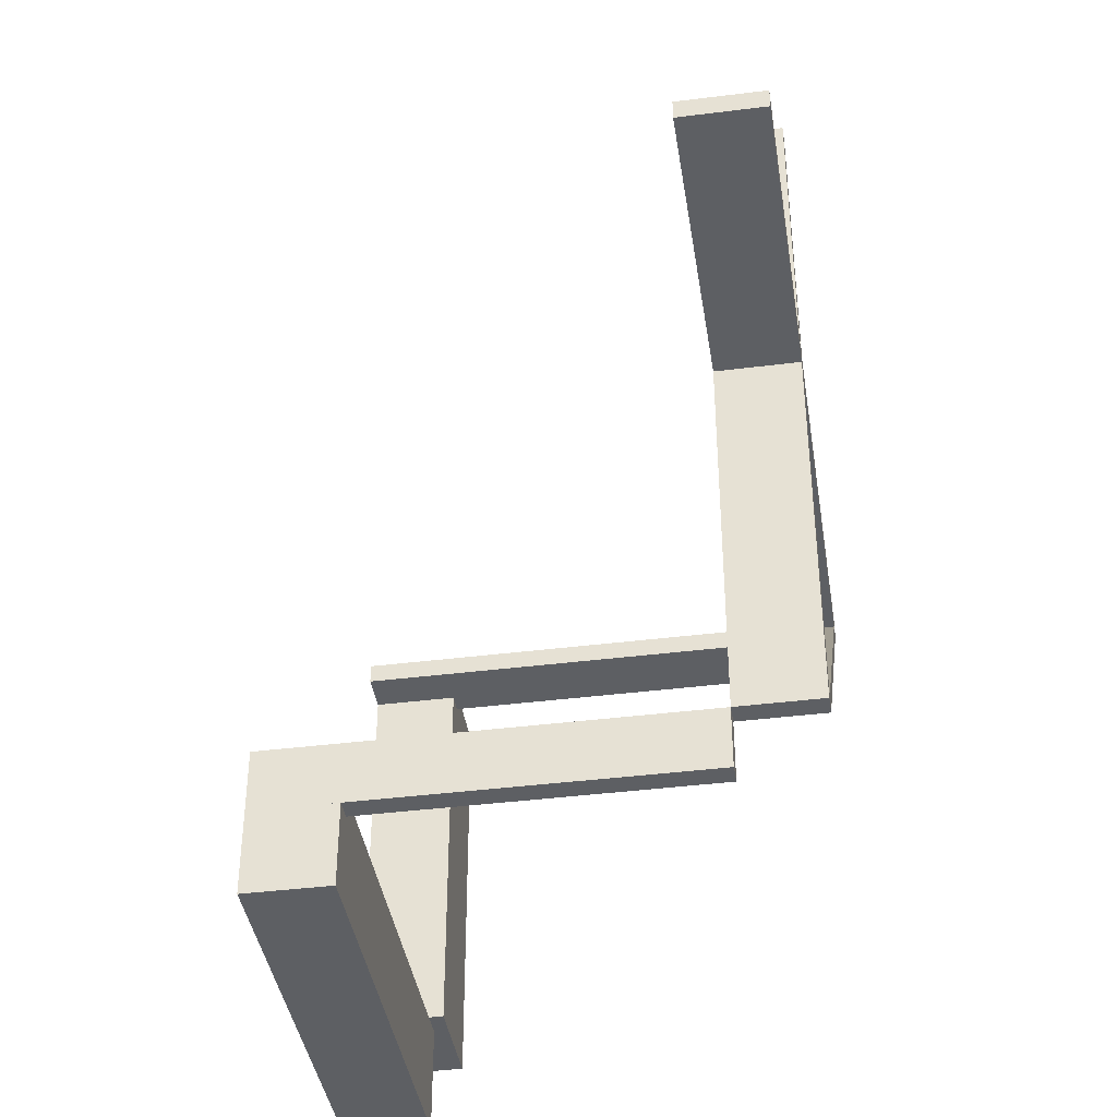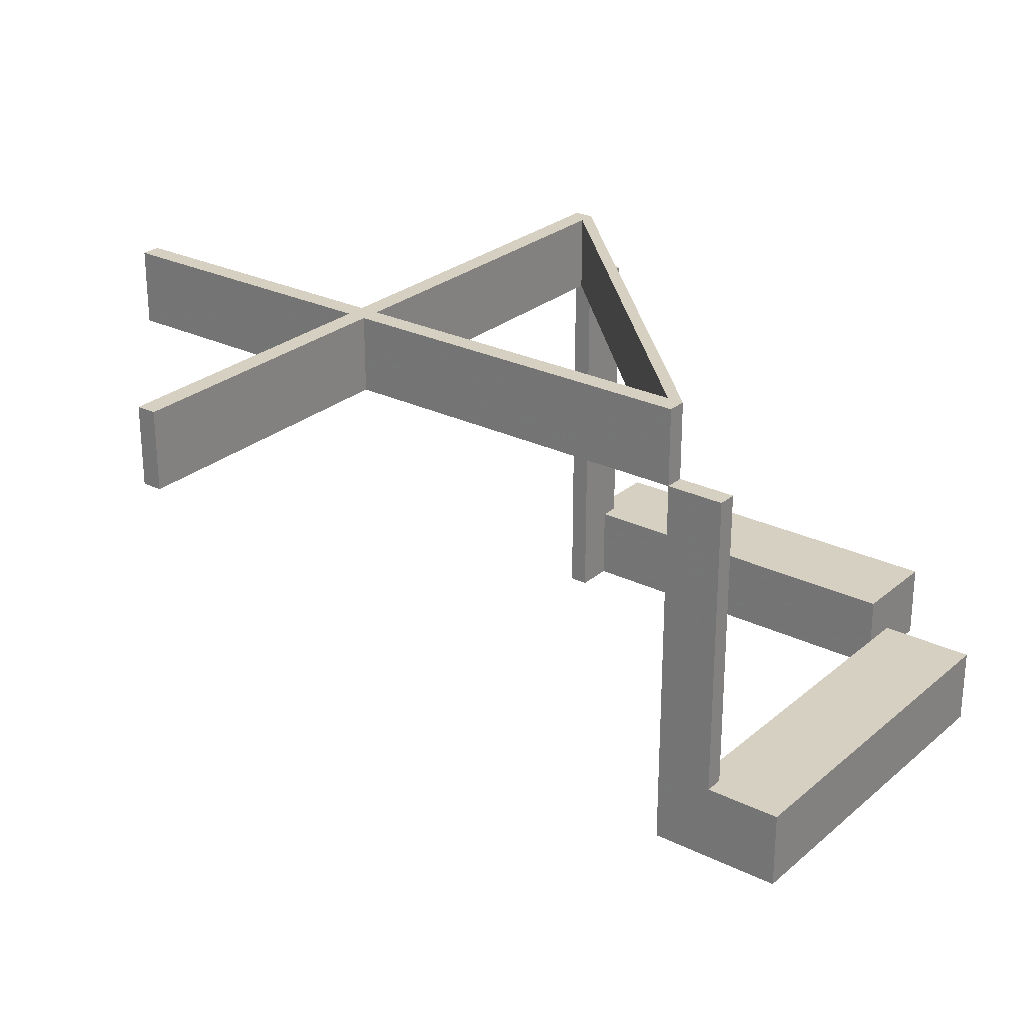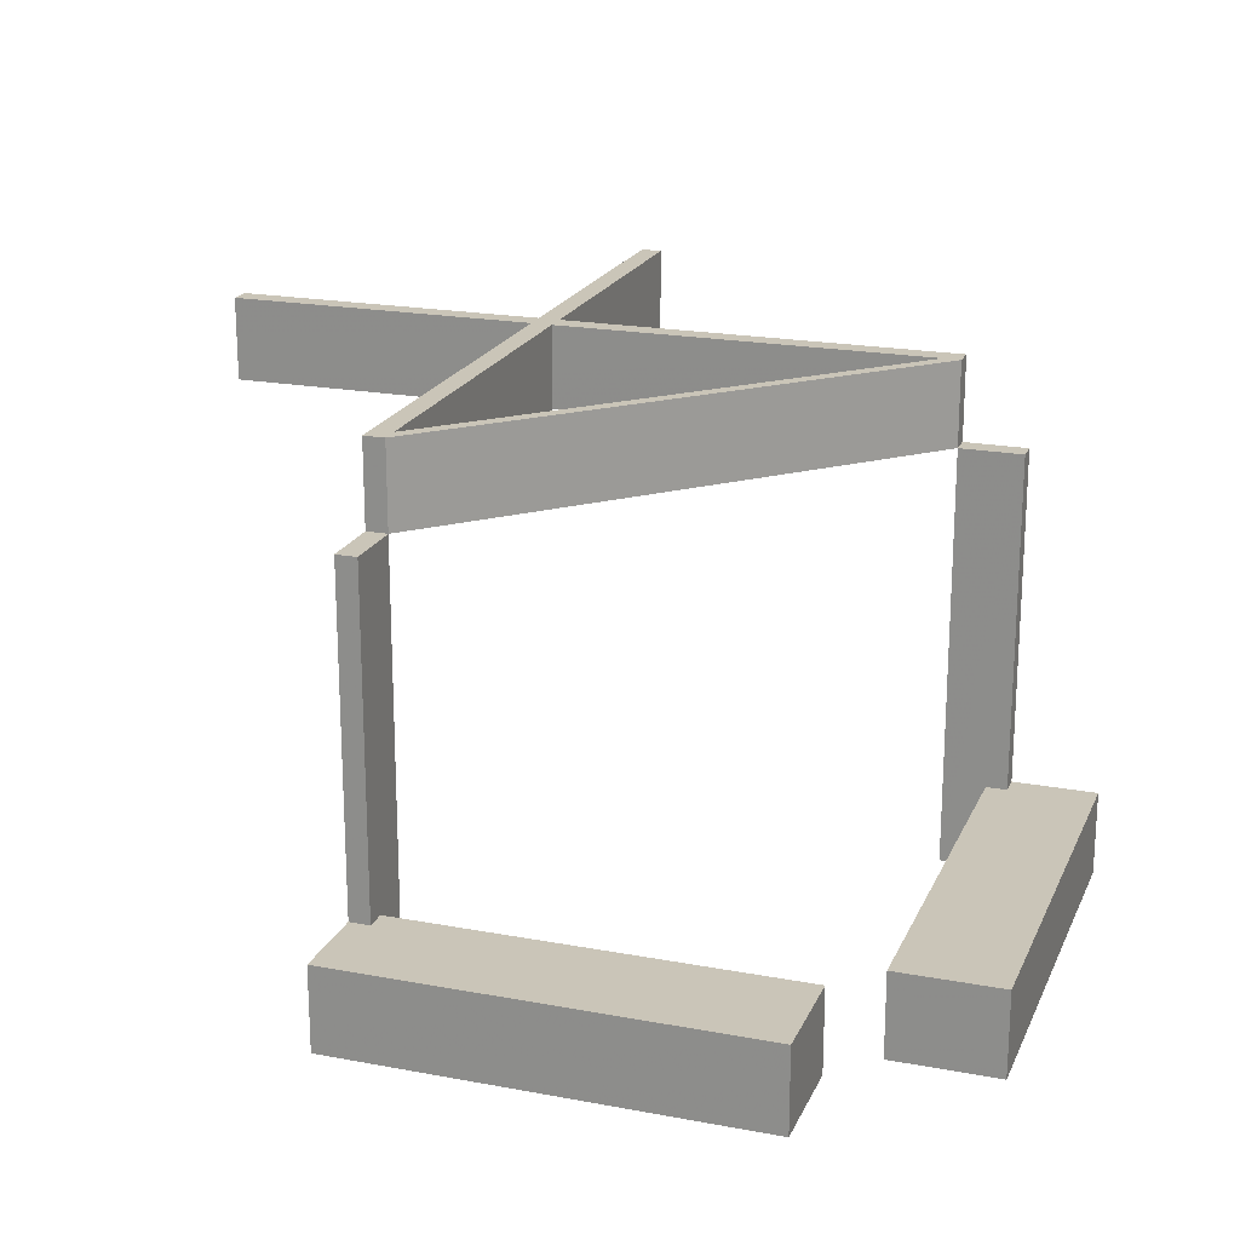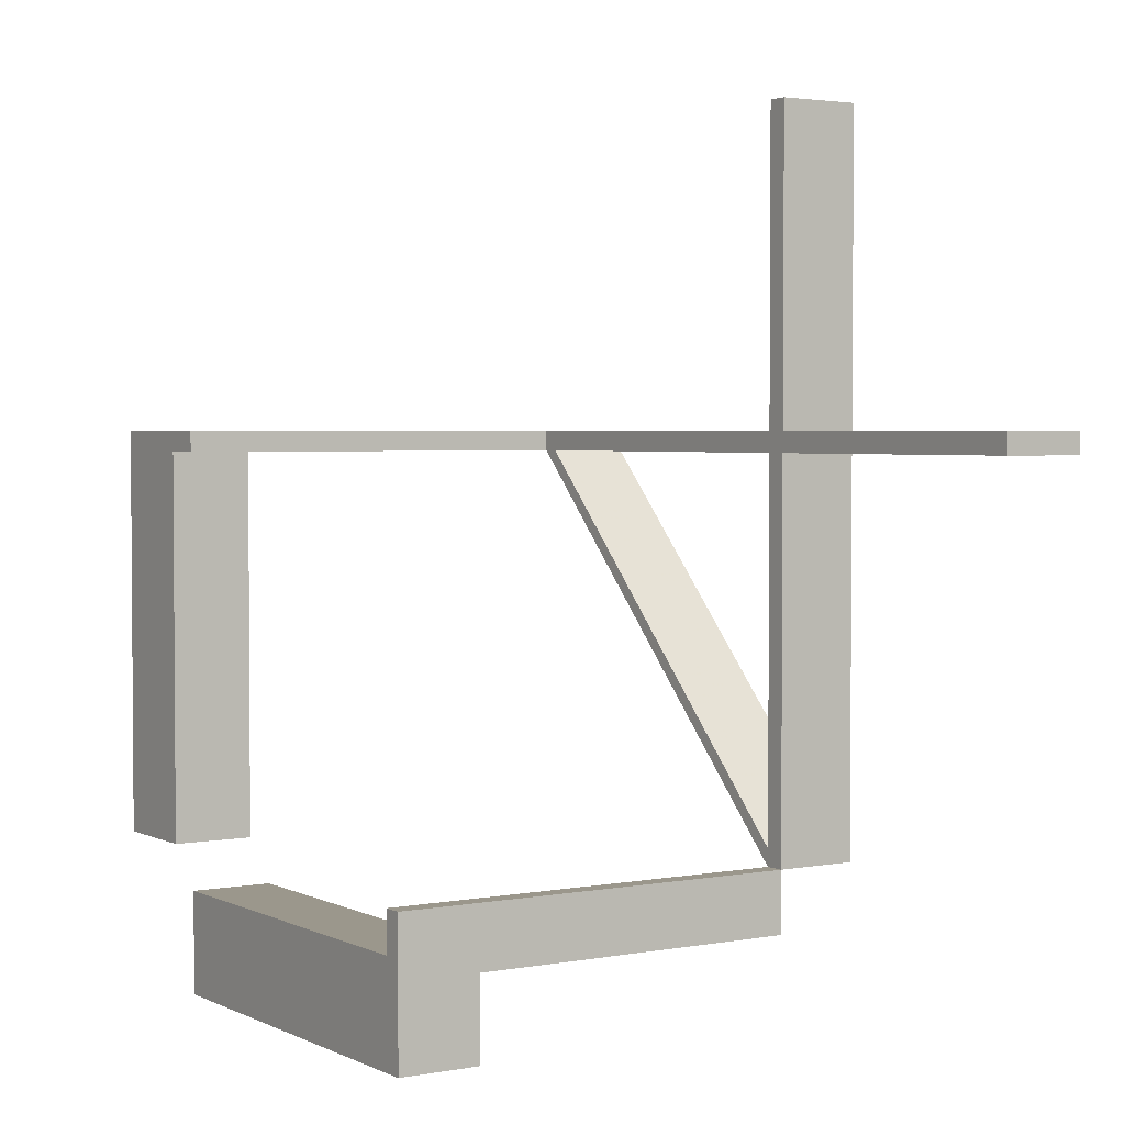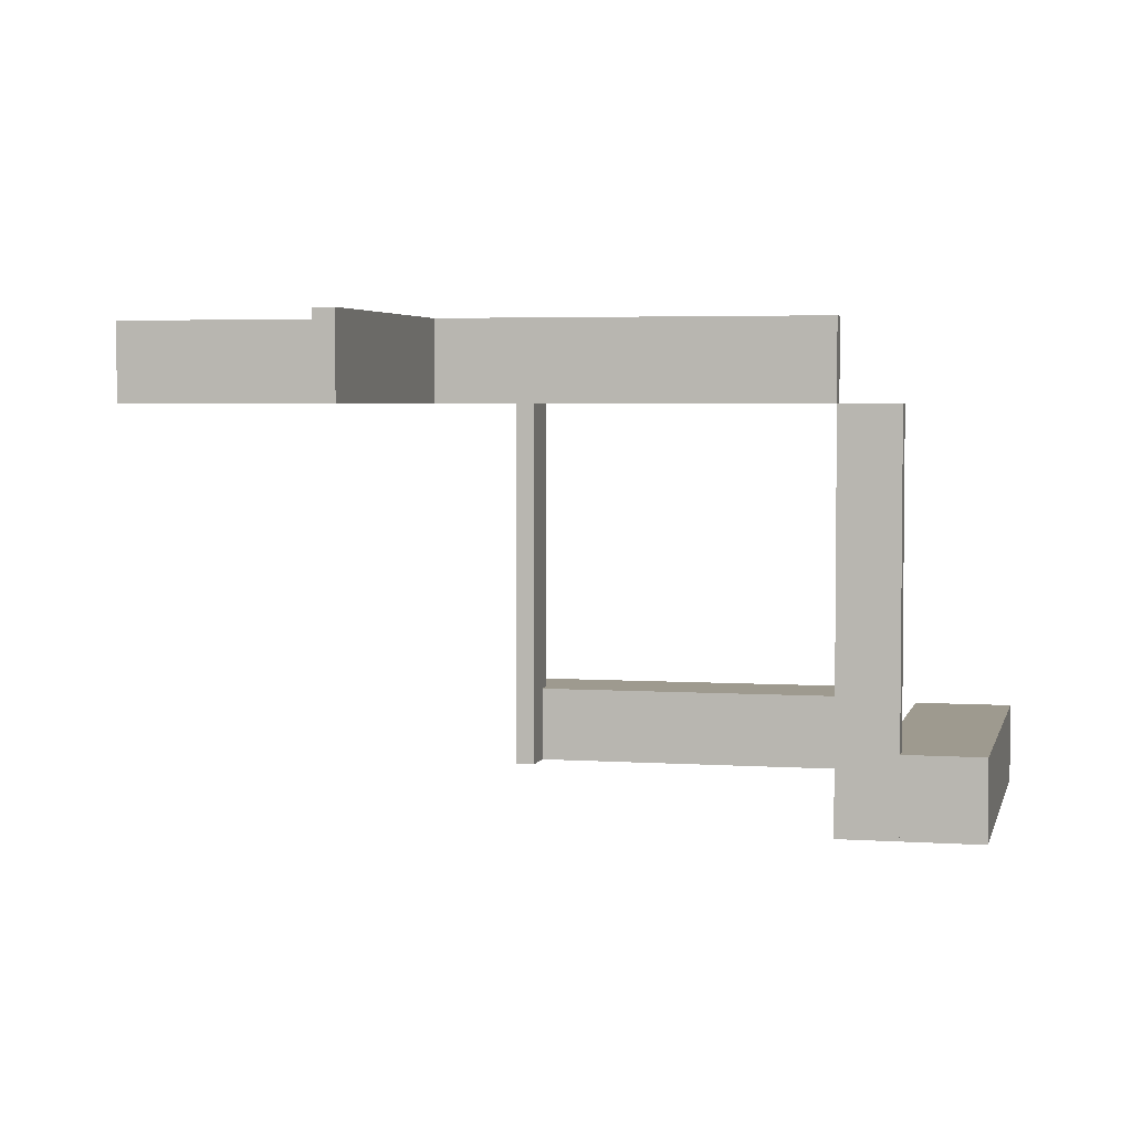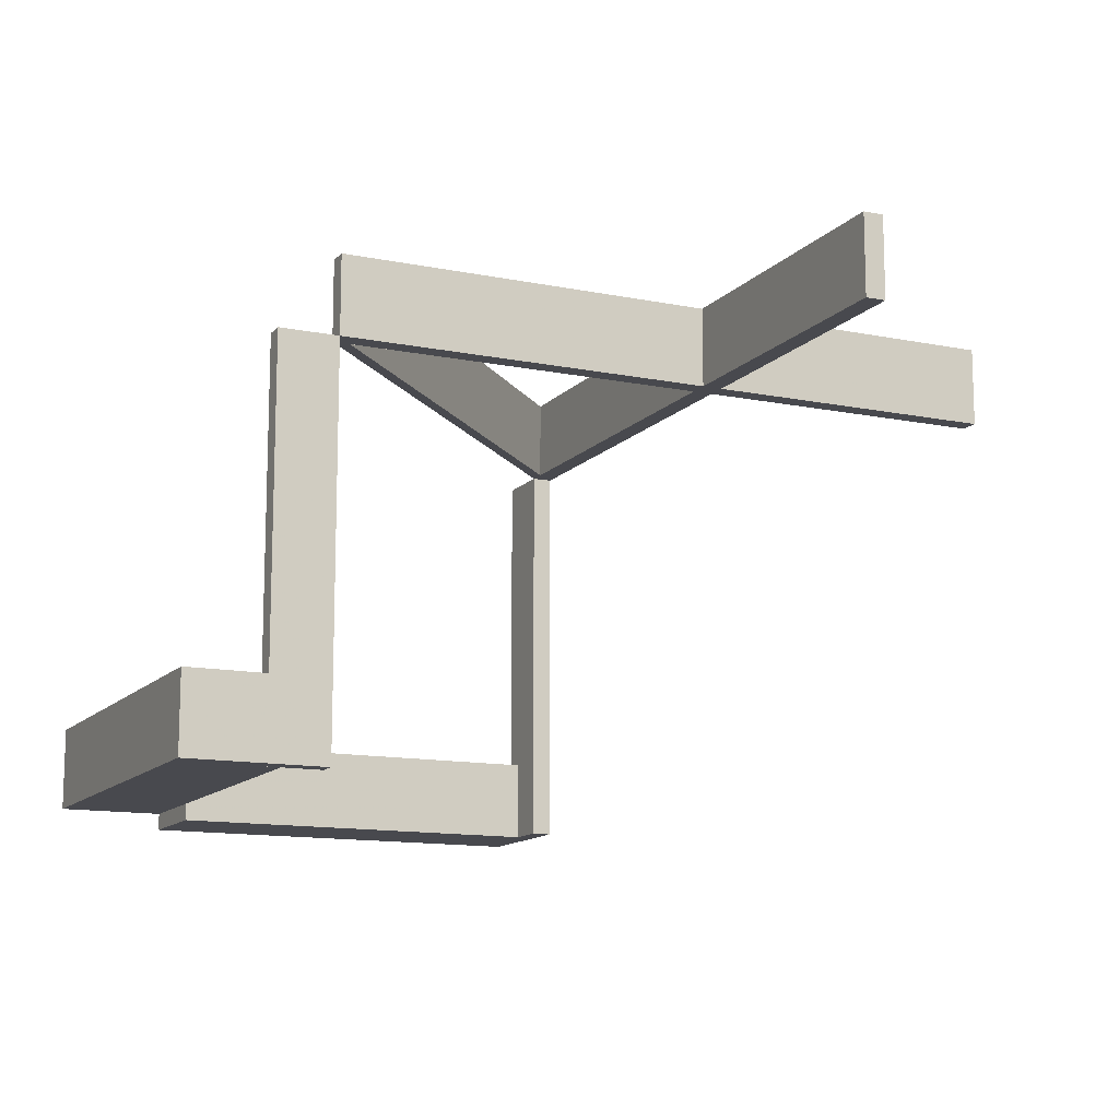
<metadata>
{"format":"obj","ext":"obj","renderer":"f3d","projection":"perspective","resolution":1024,"background":"white","views":[{"elev":-40.4,"azim":-81.2,"up":"+Y"},{"elev":26.5,"azim":-52.5,"up":"+Z"},{"elev":20.4,"azim":18.9,"up":"+Z"},{"elev":2.8,"azim":-122.7,"up":"+Y"},{"elev":3.8,"azim":-77.2,"up":"+Z"},{"elev":-12.7,"azim":154.8,"up":"+Z"}]}
</metadata>
<code>
v 0 0.5 0
v 0 0.5 0.1
v 0 0.5 -0.5
v 0 -0.175 -0.5
v 0 -0.175 -0.4
v 0 -0.05 -0.5
v 0 -0.05 -0.4
v 0 0.475 0
v 0 0.475 0.1
v 0 0.475 -0.5
v -0.416 0.05971 0
v -0.416 0.05971 0.1
v -0.1287 0.3662 0
v -0.1287 0.3662 0.1
v -0.3589 0.1214 0
v -0.3589 0.1214 0.1
v -0.03963 0.4553 0
v -0.03963 0.4553 0.1
v -0.4556 0.03996 0
v -0.4556 0.03996 0.1
v -0.875 0.5 0
v -0.875 0.5 0.1
v -0.875 0.475 0
v -0.875 0.475 0.1
v -0.475 0 0
v -0.475 0 0.1
v -0.475 0 -0.5
v -0.475 -0.075 0
v -0.475 -0.075 -0.5
v -0.475 -0.075 -0.4
v -0.475 -0.05 -0.5
v -0.475 -0.05 -0.4
v -0.475 0.875 0
v -0.475 0.875 0.1
v -0.2455 0.2455 0
v -0.2455 0.2455 0.1
v -0.05971 0.416 0
v -0.05971 0.416 0.1
v -0.4249 0.06866 0
v -0.4249 0.06866 0.1
v -0.4256 0.06932 0
v -0.4256 0.06932 0.1
v 0.05 0 -0.5
v 0.05 0 -0.4
v 0.05 0.475 -0.5
v 0.05 0.475 -0.4
v -0.2468 0.2468 0
v -0.2468 0.2468 0.1
v -0.4456 0.03002 0
v -0.4456 0.03002 0.1
v -0.1194 0.3569 0
v -0.1194 0.3569 0.1
v -0.06866 0.4249 0
v -0.06866 0.4249 0.1
v -0.03035 0.446 0
v -0.03035 0.446 0.1
v 0.175 0 -0.5
v 0.175 0 -0.4
v 0.175 0.5 -0.5
v 0.175 0.5 -0.4
v -0.1201 0.3576 0
v -0.1201 0.3576 0.1
v -0.06932 0.4256 0
v -0.06932 0.4256 0.1
v -0.3642 0.1267 0
v -0.3642 0.1267 0.1
v -0.1214 0.3589 0
v -0.1214 0.3589 0.1
v -0.5 0 0
v -0.5 0 0.1
v -0.5 0 -0.5
v -0.5 -0.075 0
v -0.5 -0.075 -0.5
v -0.5 -0.075 -0.4
v -0.5 -0.175 -0.5
v -0.5 -0.175 -0.4
v -0.5 0.875 0
v -0.5 0.875 0.1
v -0.4163 0.06004 0
v -0.4163 0.06004 0.1
v -0.3655 0.128 0
v -0.3655 0.128 0.1
v -0.4553 0.03963 0
v -0.4553 0.03963 0.1
v -0.417 0.0607 0
v -0.417 0.0607 0.1
v -0.03996 0.4556 0
v -0.03996 0.4556 0.1
v -0.3662 0.1287 0
v -0.3662 0.1287 0.1
v -0.2388 0.2388 0
v -0.2388 0.2388 0.1
v -0.06004 0.4163 0
v -0.06004 0.4163 0.1
v -0.0607 0.417 0
v -0.0607 0.417 0.1
v -0.4259 0.06965 0
v -0.4259 0.06965 0.1
v -0.2402 0.2402 0
v -0.2402 0.2402 0.1
v -0.01061 0.4856 0
v -0.01061 0.4856 0.1
v -0.03002 0.4456 0
v -0.03002 0.4456 0.1
v -0.446 0.03035 0
v -0.446 0.03035 0.1
v 0.075 0.5 0
v 0.075 0.5 -0.5
v 0.075 0.5 -0.4
v 0.075 0.475 0
v 0.075 0.475 -0.5
v 0.075 0.475 -0.4
v -0.1267 0.3642 0
v -0.1267 0.3642 0.1
v -0.3569 0.1194 0
v -0.3569 0.1194 0.1
v -0.06965 0.4259 0
v -0.06965 0.4259 0.1
v -0.4856 0.01061 0
v -0.4856 0.01061 0.1
v -0.3576 0.1201 0
v -0.3576 0.1201 0.1
v -0.128 0.3655 0
v -0.128 0.3655 0.1
f 7 5 4
f 4 6 7
f 74 73 75
f 75 76 74
f 76 75 4
f 4 5 76
f 31 32 7
f 7 6 31
f 76 30 74
f 5 30 76
f 30 5 7
f 32 30 7
f 30 29 73
f 73 74 30
f 30 32 31
f 31 29 30
f 29 75 73
f 4 29 6
f 31 6 29
f 75 29 4
f 28 72 73
f 73 29 28
f 25 27 71
f 71 69 25
f 28 29 27
f 27 25 28
f 29 73 71
f 71 27 29
f 73 72 69
f 69 71 73
f 72 28 25
f 25 69 72
f 99 91 121
f 121 15 99
f 121 115 79
f 79 85 121
f 79 11 49
f 49 105 79
f 67 61 91
f 91 99 67
f 95 93 51
f 51 61 95
f 55 103 37
f 37 93 55
f 87 17 63
f 63 117 87
f 63 53 123
f 123 13 63
f 123 113 35
f 35 47 123
f 97 41 83
f 83 19 97
f 89 81 39
f 39 41 89
f 47 35 65
f 65 81 47
f 105 49 25
f 11 25 49
f 115 11 79
f 85 79 105
f 25 11 37
f 37 8 25
f 119 83 105
f 105 25 119
f 115 121 91
f 85 15 121
f 91 51 115
f 85 105 83
f 83 39 85
f 11 115 51
f 51 37 11
f 15 85 39
f 39 65 15
f 41 39 83
f 119 19 83
f 97 19 119
f 65 39 81
f 97 89 41
f 81 89 47
f 117 13 89
f 89 97 117
f 99 15 65
f 65 35 99
f 101 117 97
f 97 119 101
f 35 113 67
f 67 99 35
f 61 67 95
f 51 93 37
f 51 91 61
f 55 8 103
f 37 103 8
f 95 55 93
f 113 53 95
f 95 67 113
f 53 17 55
f 55 95 53
f 8 55 17
f 17 101 8
f 113 123 53
f 47 13 123
f 89 13 47
f 53 63 17
f 101 87 117
f 17 87 101
f 13 117 63
f 120 119 25
f 25 26 120
f 100 92 62
f 62 68 100
f 62 52 94
f 94 96 62
f 94 38 104
f 104 56 94
f 16 122 92
f 92 100 16
f 86 80 116
f 116 122 86
f 106 50 12
f 12 80 106
f 20 84 42
f 42 98 20
f 42 40 82
f 82 90 42
f 82 66 36
f 36 48 82
f 118 64 18
f 18 88 118
f 14 124 54
f 54 64 14
f 48 36 114
f 114 124 48
f 56 104 9
f 38 9 104
f 52 38 94
f 96 94 56
f 12 26 9
f 9 38 12
f 102 18 56
f 56 9 102
f 52 62 92
f 96 68 62
f 92 116 52
f 68 96 54
f 54 114 68
f 116 12 38
f 38 52 116
f 96 56 18
f 18 54 96
f 64 54 18
f 102 88 18
f 118 88 102
f 114 54 124
f 118 14 64
f 124 14 48
f 14 118 98
f 98 90 14
f 100 68 114
f 114 36 100
f 118 102 120
f 120 98 118
f 36 66 16
f 16 100 36
f 122 16 86
f 116 80 12
f 116 92 122
f 106 26 50
f 86 106 80
f 66 40 86
f 86 16 66
f 40 84 106
f 106 86 40
f 26 12 50
f 26 106 84
f 84 120 26
f 66 82 40
f 48 90 82
f 14 90 48
f 40 42 84
f 120 20 98
f 84 20 120
f 90 98 42
f 101 102 9
f 9 8 101
f 25 8 9
f 9 26 25
f 119 120 102
f 102 101 119
f 22 2 1
f 1 21 22
f 2 9 8
f 8 1 2
f 9 24 23
f 23 8 9
f 24 22 21
f 21 23 24
f 2 22 24
f 24 9 2
f 1 23 21
f 23 1 8
f 34 26 25
f 25 33 34
f 26 70 69
f 69 25 26
f 70 78 77
f 77 69 70
f 78 34 33
f 33 77 78
f 26 34 78
f 78 70 26
f 25 77 33
f 77 25 69
f 44 43 57
f 57 58 44
f 109 60 59
f 59 108 109
f 60 58 57
f 57 59 60
f 45 43 44
f 44 46 45
f 60 109 112
f 58 60 112
f 112 44 58
f 46 44 112
f 112 109 108
f 108 111 112
f 112 111 45
f 45 46 112
f 111 108 59
f 57 43 111
f 45 111 43
f 59 57 111
f 110 111 108
f 108 107 110
f 8 1 3
f 3 10 8
f 110 8 10
f 10 111 110
f 111 10 3
f 3 108 111
f 108 3 1
f 1 107 108
f 107 1 8
f 8 110 107
f 44 43 57
f 57 58 44
f 109 60 59
f 59 108 109
f 60 58 57
f 57 59 60
f 45 43 44
f 44 46 45
f 60 109 112
f 58 60 112
f 112 44 58
f 46 44 112
f 112 109 108
f 108 111 112
f 112 111 45
f 45 46 112
f 111 108 59
f 57 43 111
f 45 111 43
f 59 57 111
f 110 111 108
f 108 107 110
f 8 1 3
f 3 10 8
f 110 8 10
f 10 111 110
f 111 10 3
f 3 108 111
f 108 3 1
f 1 107 108
f 107 1 8
f 8 110 107

</code>
